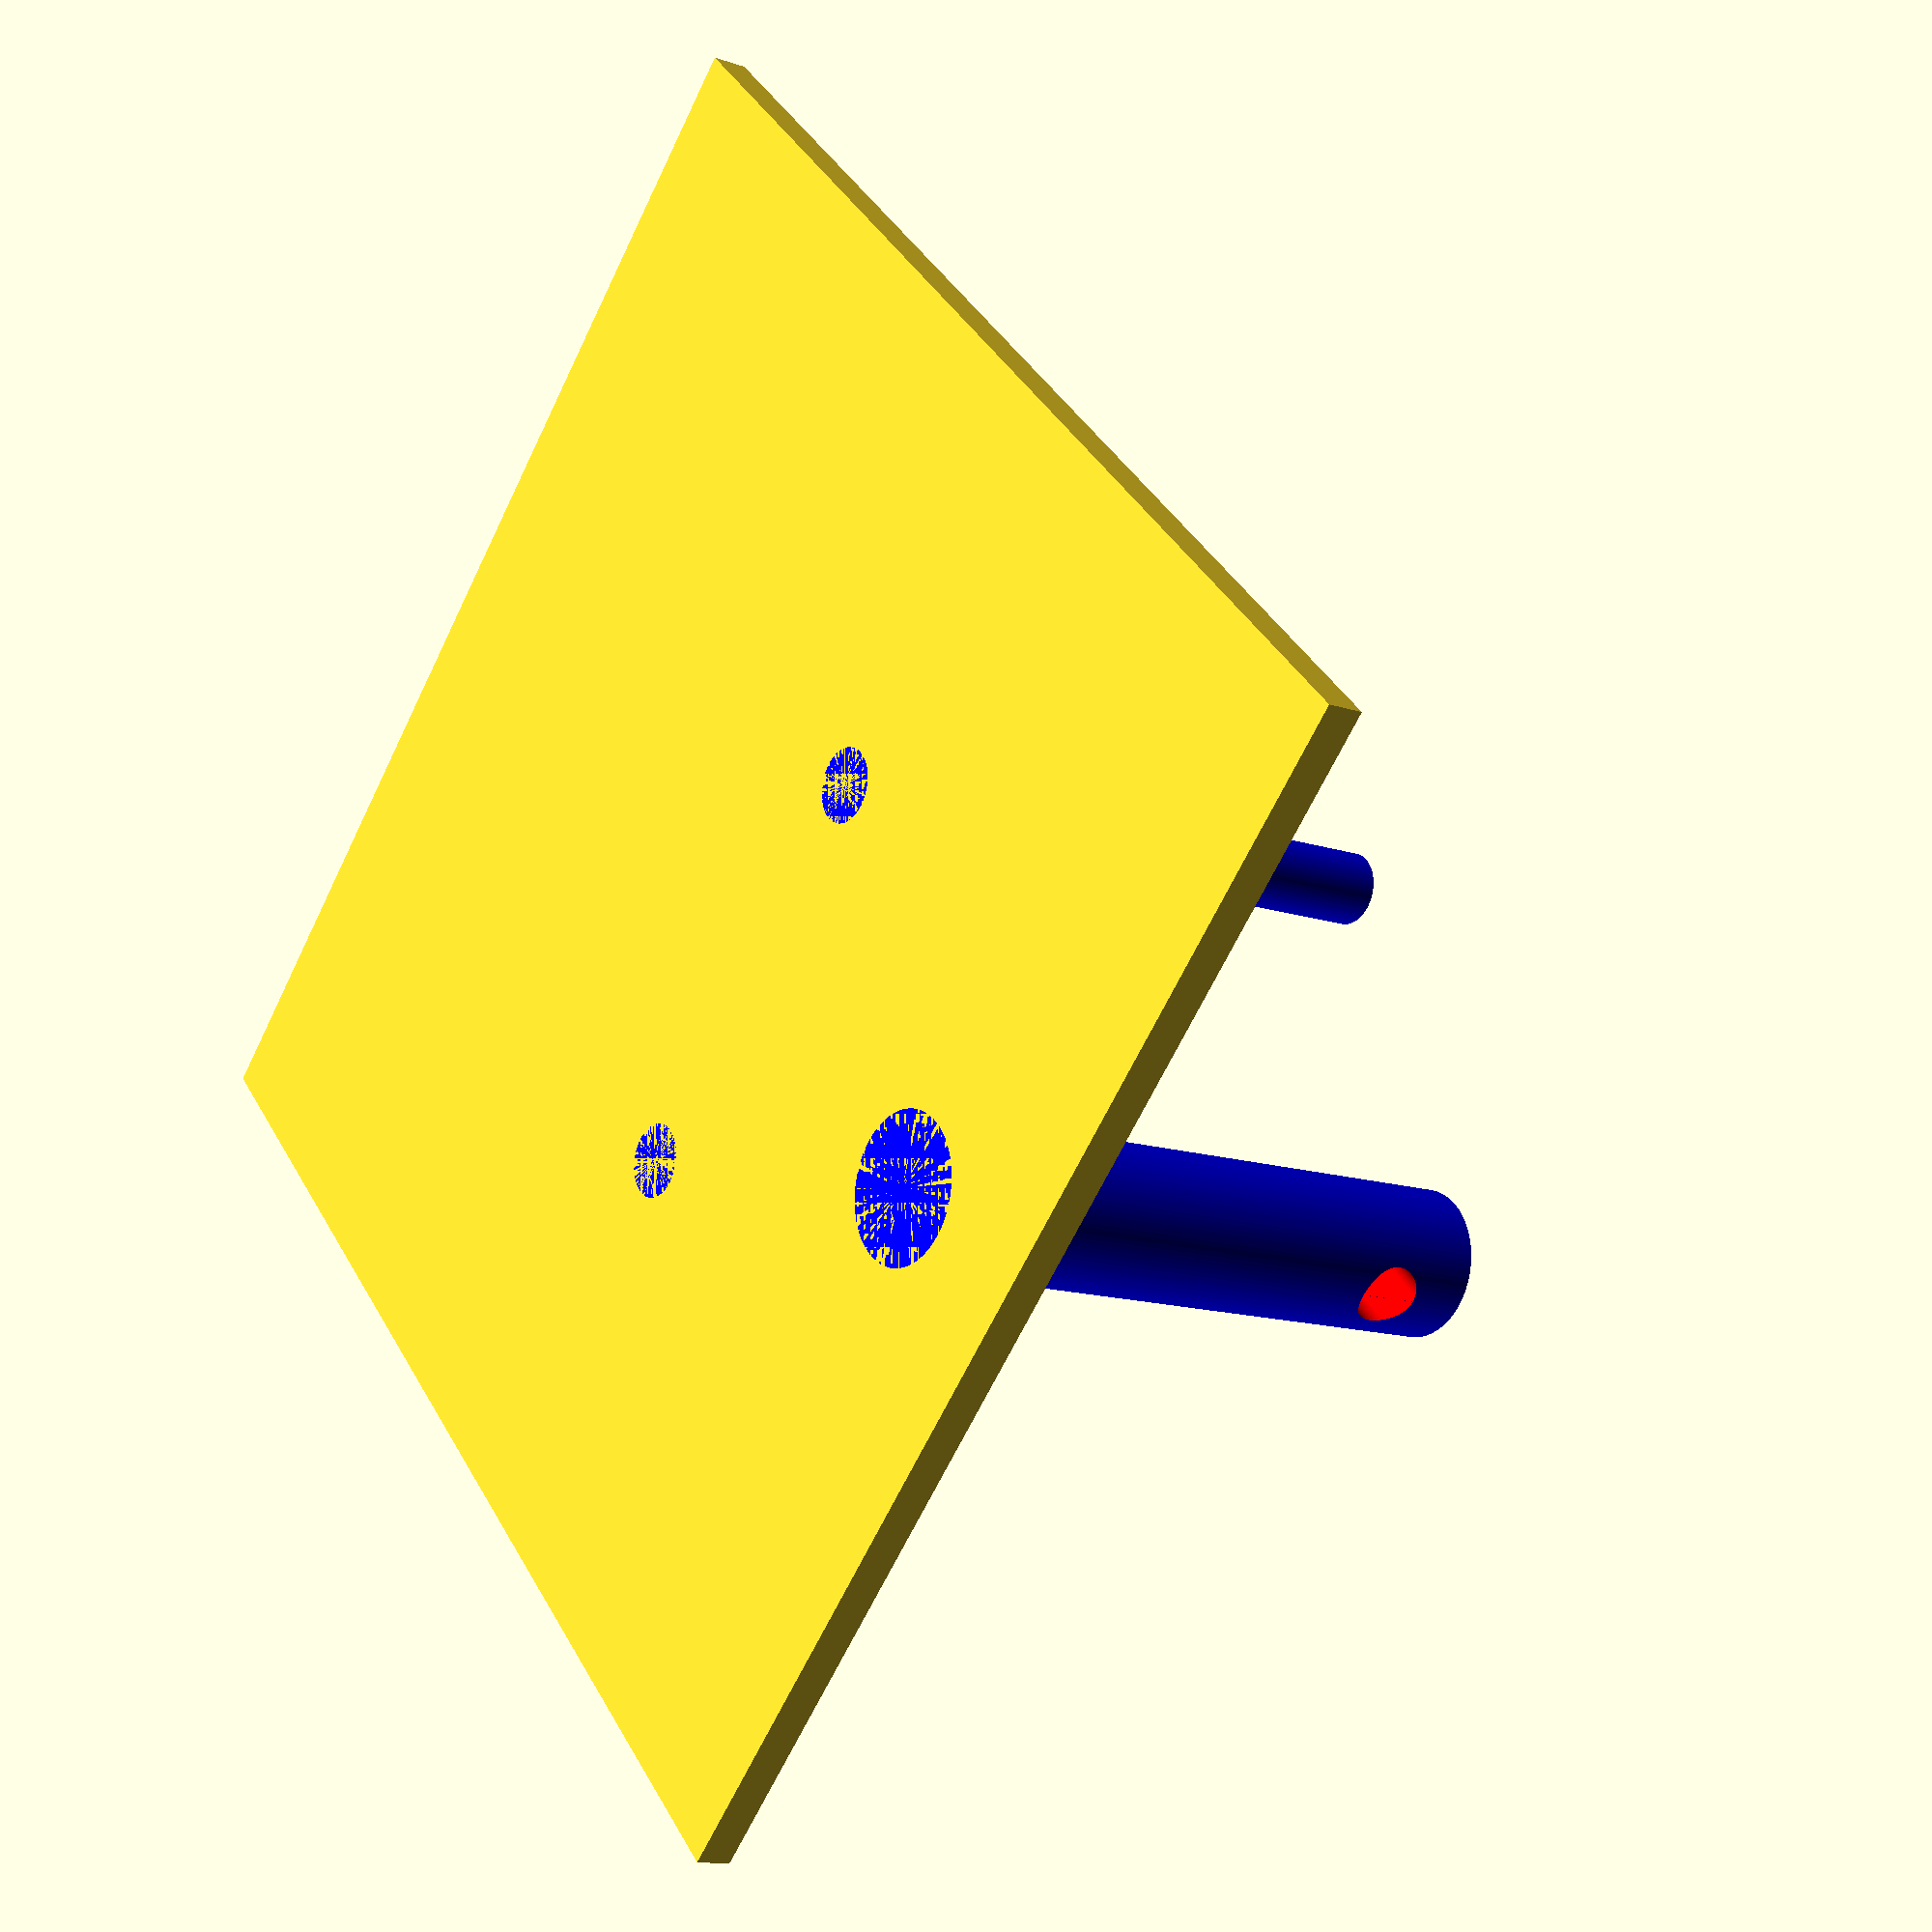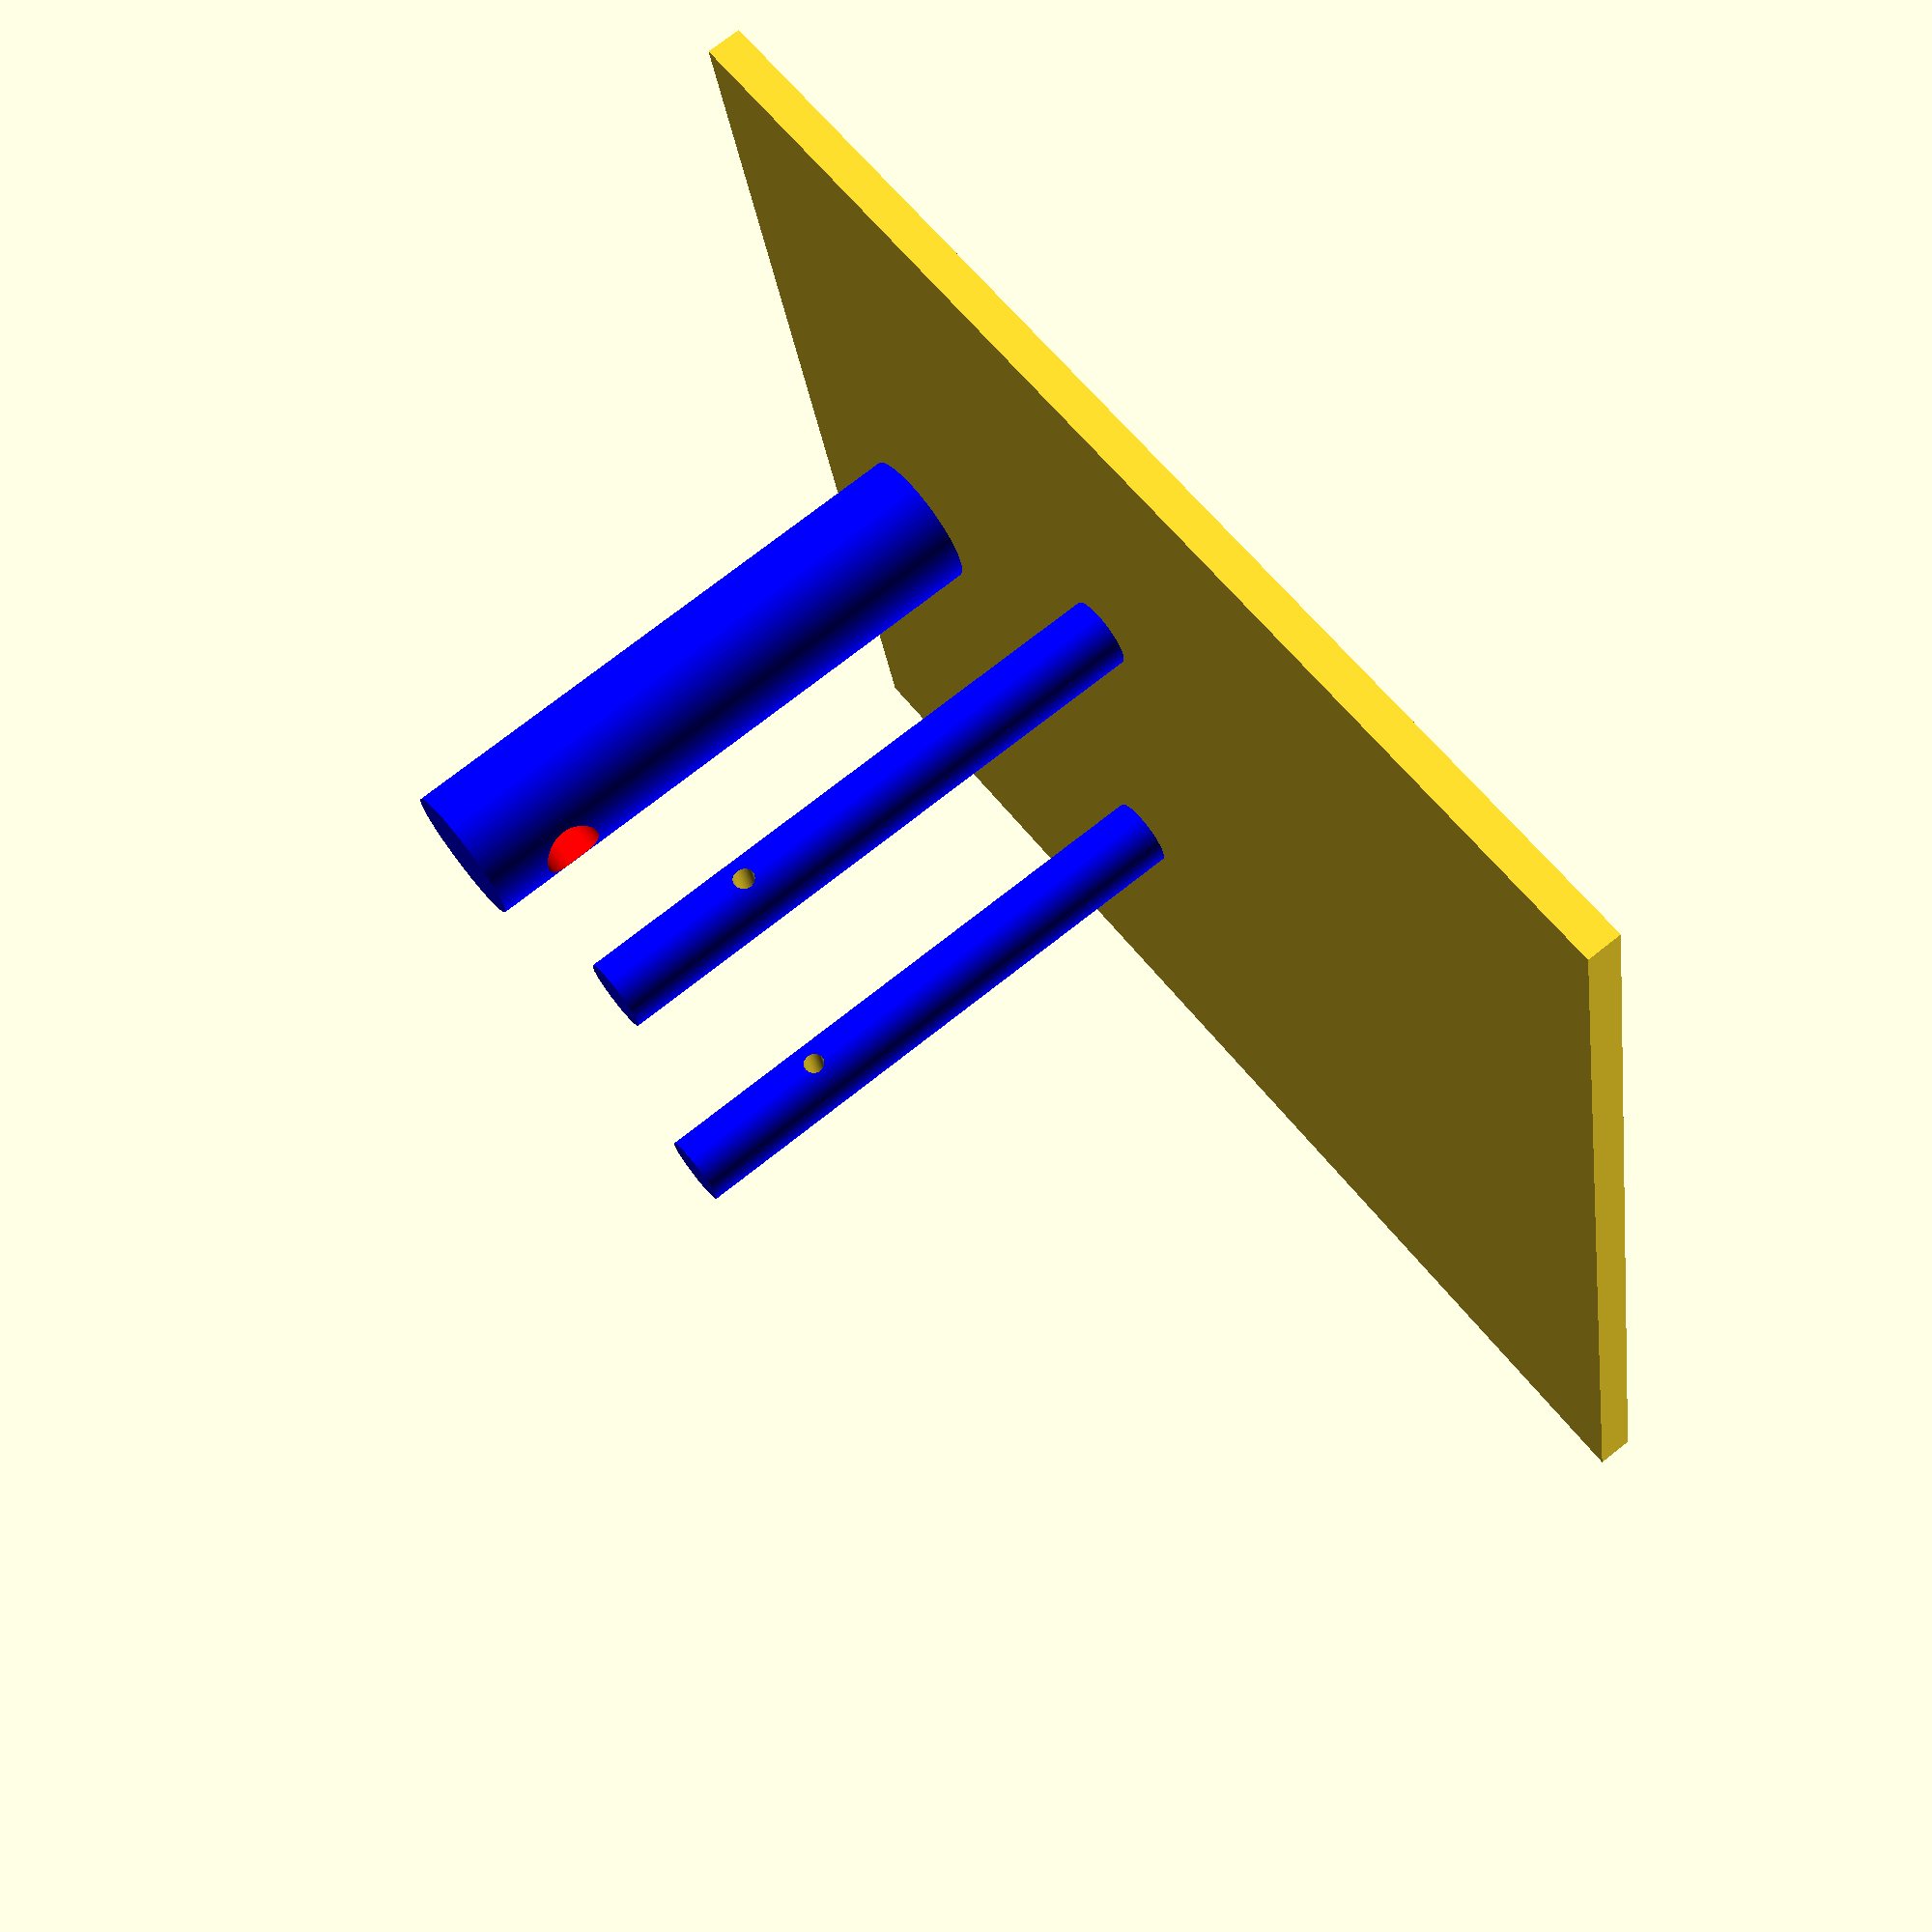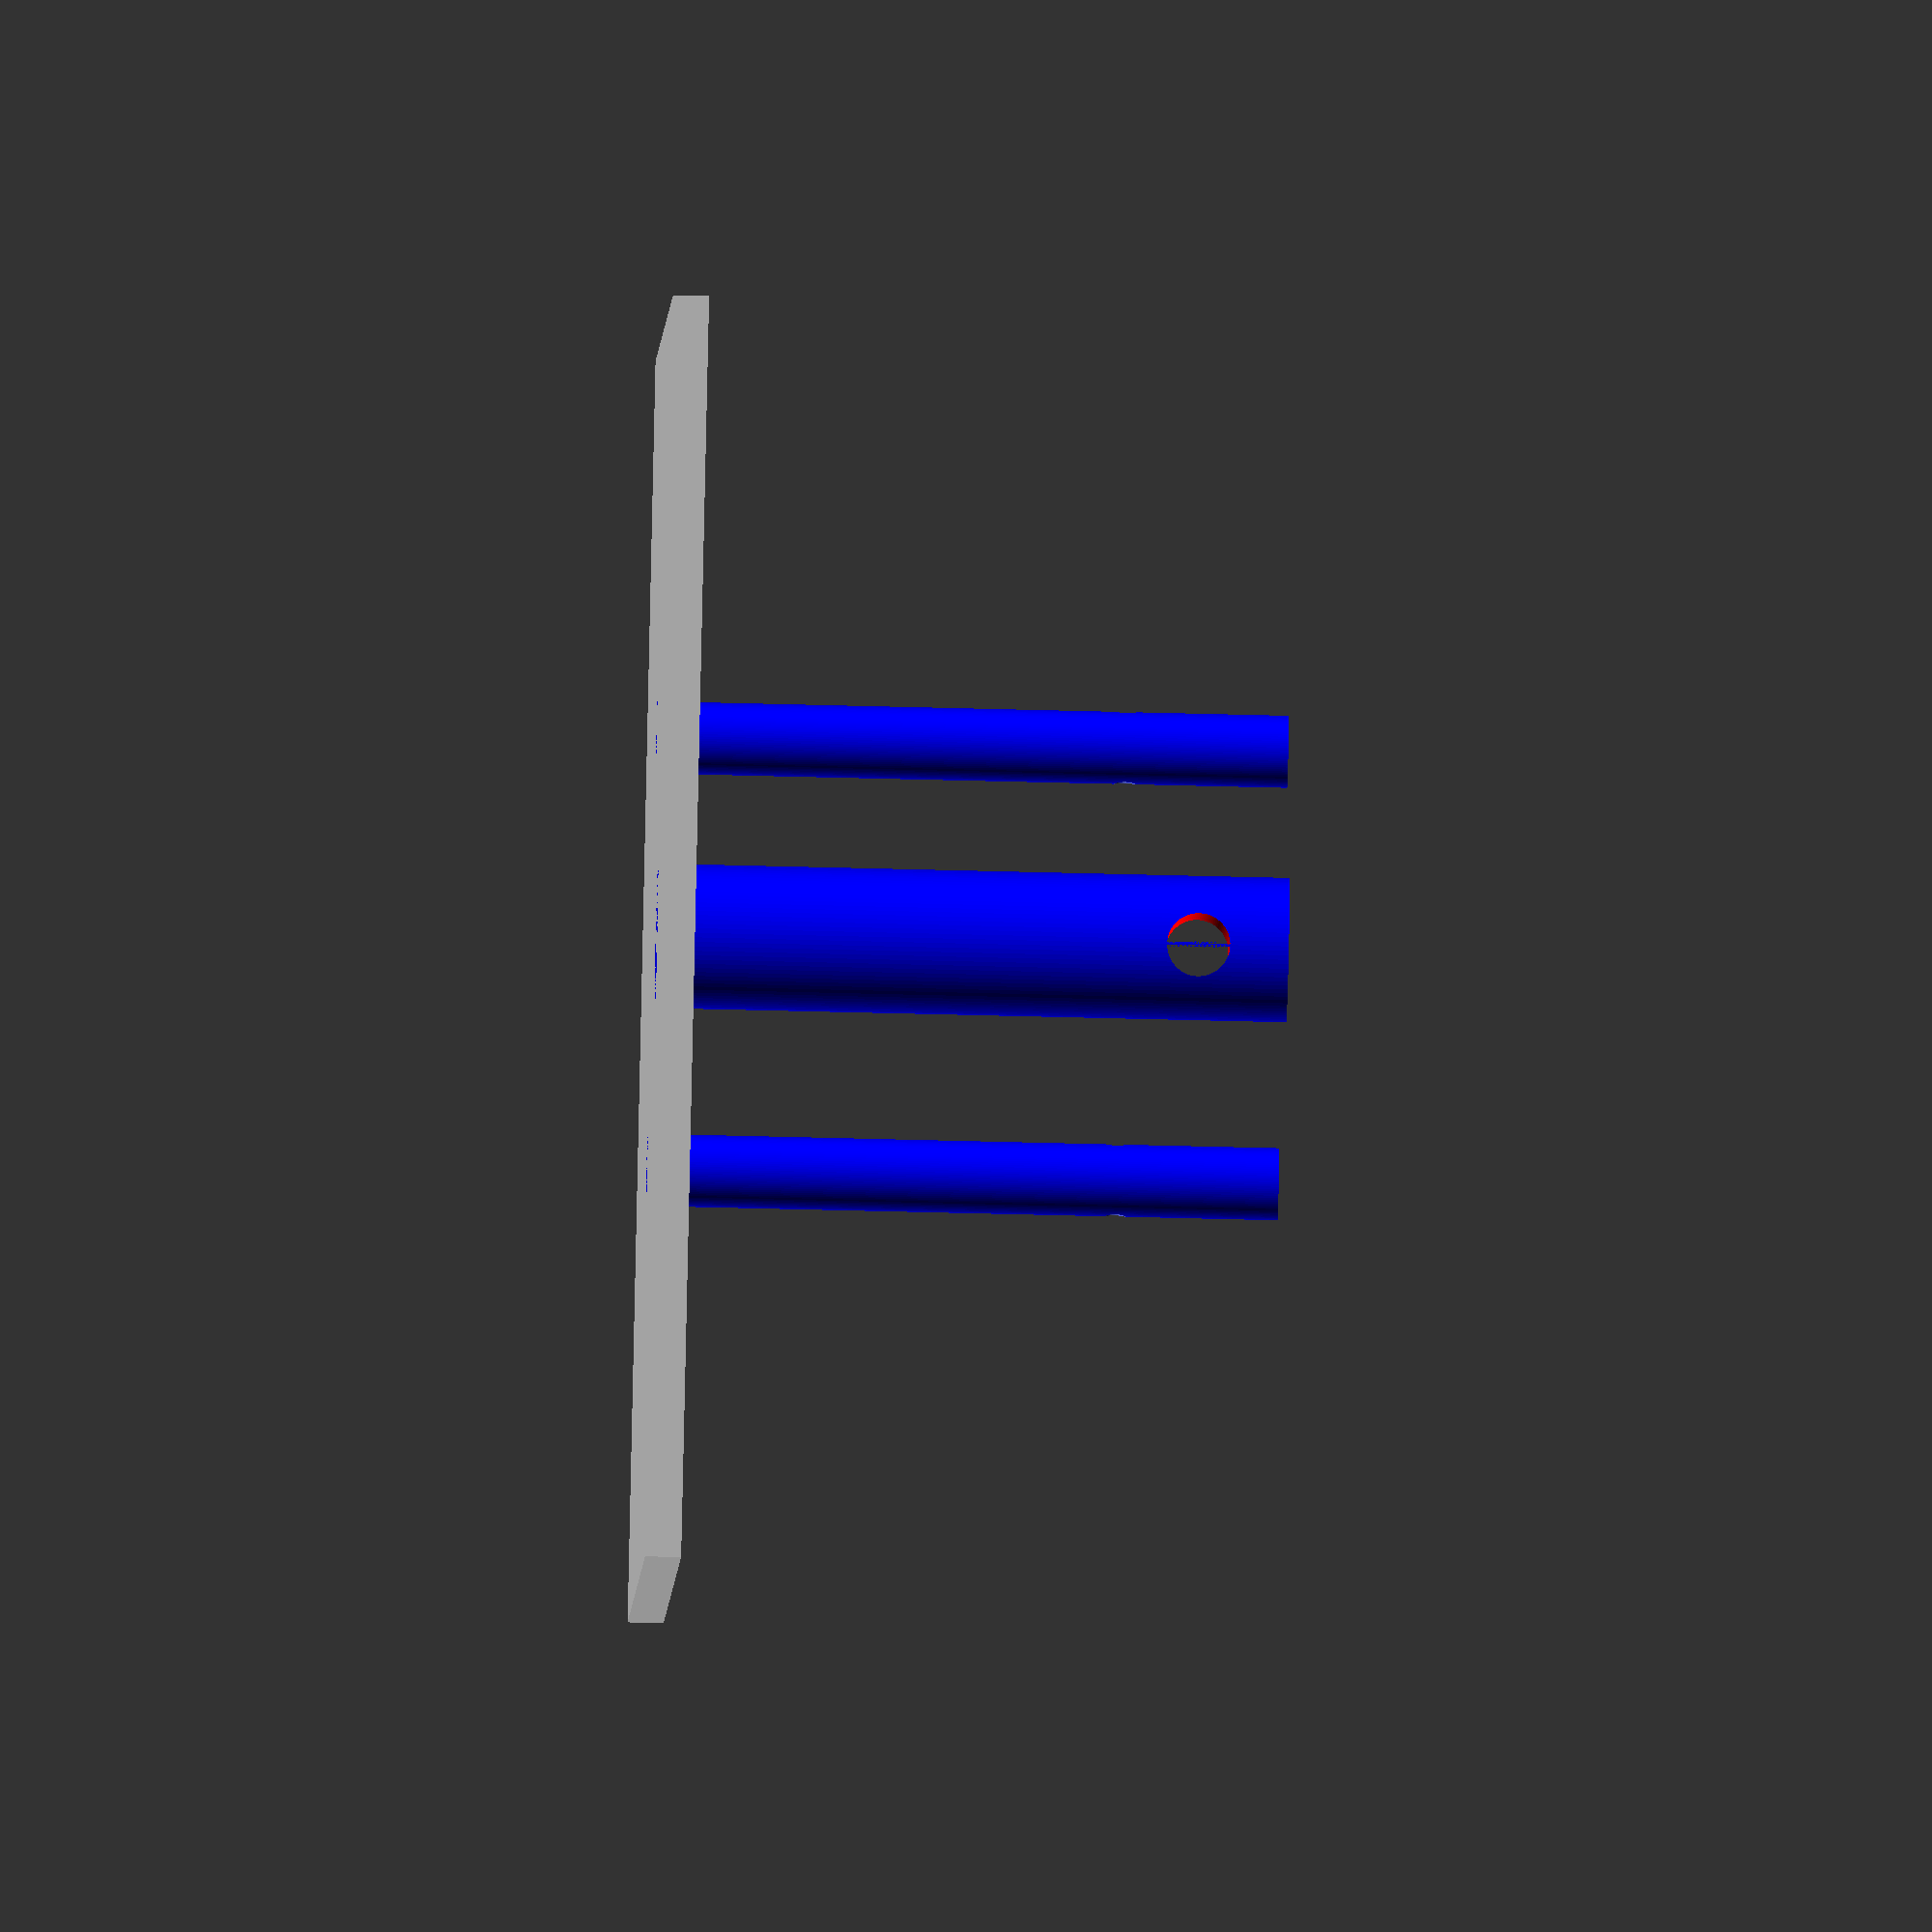
<openscad>

plateWidthX = 70;
plateWidthY = 70;
plateHeight = 2;

px = 0.5;   // percent of x 
py = 0.85;  // percent of y


mainColumnDiameter=8;
columnHeight=35;
columnDiameter=4;
ColumnToTipDistance=10;


connectorLength=23;
connectorHeight=30;
connectorDiameter=3.5;


circleDiameter = 5;
clearanceDiameter=0.1;
basicWireDiameter = 1.1;
wireDiameter = basicWireDiameter + clearanceDiameter;


debugTipLength=4;
debugTipDiameter=0.9; // realistic is diameter ( or radius ) 0.089mm



debugConnectorShow = false;
debugTipShow       = false;
debugShowWire      = false;

module connector()
{
    translate([px * plateWidthX, 
               py * plateWidthY +4, connectorHeight])
    rotate(90,[1,0,0])
    color("red")
    cylinder(d=connectorDiameter, h=connectorLength, $fn=100);
}

module wire()
{
   translate([px * plateWidthX,       
              py * plateWidthY - (connectorLength - mainColumnDiameter/2),
              connectorHeight-debugTipLength])
    union()
    {
        rotate_extrude(convexity = 10, $fn = 100)
        translate([circleDiameter/2 + wireDiameter/2, 0, 0])
        circle(d = wireDiameter,  $fn = 100);
        wireLength= ColumnToTipDistance+wireDiameter;

        translate([circleDiameter/2 + wireDiameter/2,0, 0])
        rotate(90,[0,1,0])
        cylinder(d=wireDiameter, h= wireLength, $fn=100);

        translate([-circleDiameter/2 - wireDiameter/2,0, 0])
        rotate(-90,[0,1,0])
        cylinder(d=wireDiameter, h=wireLength, $fn=100);
    } 
}


difference()
{
    
union()
{
cube([plateWidthX, plateWidthY, plateHeight]);

color("blue")
translate([px * plateWidthX,       
           py * plateWidthY, 0])
cylinder(d=mainColumnDiameter,h=columnHeight, $fn=100);


color("blue")
translate([px * plateWidthX-columnDiameter/2 - ColumnToTipDistance,       
           py * plateWidthY - (connectorLength - mainColumnDiameter/2), 0])
cylinder(d=columnDiameter,h=columnHeight, $fn=100);


color("blue")
translate([px * plateWidthX + columnDiameter/2 + ColumnToTipDistance,       
           py * plateWidthY - (connectorLength - mainColumnDiameter/2), 0])
cylinder(d=columnDiameter,h=columnHeight, $fn=100);
}
 connector();
 wire();
}

if (debugConnectorShow)
{
    connector();
}

if (debugTipShow)
{
color("green")
translate([px * plateWidthX,       
           py * plateWidthY - (connectorLength - mainColumnDiameter/2), connectorHeight-debugTipLength])
cylinder(d=debugTipDiameter,h=debugTipLength, $fn=100);
}


if (debugShowWire)
{
    wire();
}
</openscad>
<views>
elev=193.5 azim=45.3 roll=307.8 proj=p view=solid
elev=286.1 azim=258.2 roll=51.7 proj=p view=wireframe
elev=60.9 azim=212.1 roll=268.5 proj=o view=solid
</views>
